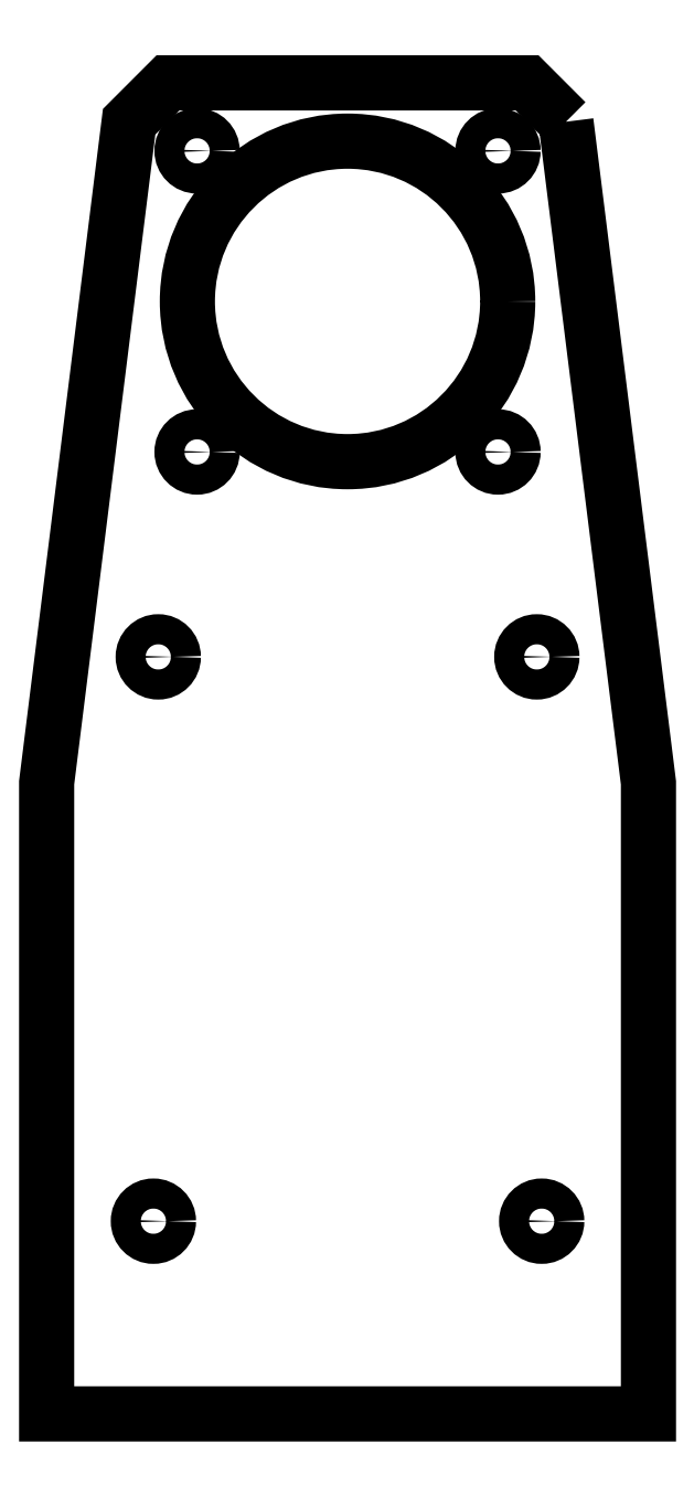
<metadata>
{"format":"dxf","ext":"dxf","renderer":"ezdxf+matplotlib","layout":"modelspace","background":"white","min_lineweight":24,"dpi":150}
</metadata>
<code>
0
SECTION
2
ENTITIES
0
CIRCLE
8
0
10
20
20
-94.7
30
0
40
1.55
210
1.327e-49
220
-4.93e-32
230
1
0
CIRCLE
8
0
10
-20
20
-94.7
30
0
40
1.55
210
1.327e-49
220
-4.93e-32
230
1
0
LWPOLYLINE
8
0
90
8
70
1
43
0
10
22.5
20
18.5
10
18.5
20
22.5
10
-18.5
20
22.5
10
-22.5
20
18.5
10
-31
20
-49.56
10
-31
20
-114.5
10
31
20
-114.5
10
31
20
-49.56
0
CIRCLE
8
0
10
19.5
20
-36.6
30
0
40
1.55
210
0
220
-0
230
1
0
CIRCLE
8
0
10
-19.5
20
-36.6
30
0
40
1.55
210
0
220
-0
230
1
0
CIRCLE
8
0
10
0
20
-1.578e-29
30
0
40
16.5
210
0
220
-0
230
1
0
CIRCLE
8
0
10
15.5
20
15.5
30
0
40
1.55
210
-0
220
0
230
1
0
CIRCLE
8
0
10
-15.5
20
15.5
30
0
40
1.55
210
-0
220
0
230
1
0
CIRCLE
8
0
10
-15.5
20
-15.5
30
0
40
1.55
210
-0
220
0
230
1
0
CIRCLE
8
0
10
15.5
20
-15.5
30
0
40
1.55
210
-0
220
0
230
1
0
ENDSEC
0
EOF

</code>
